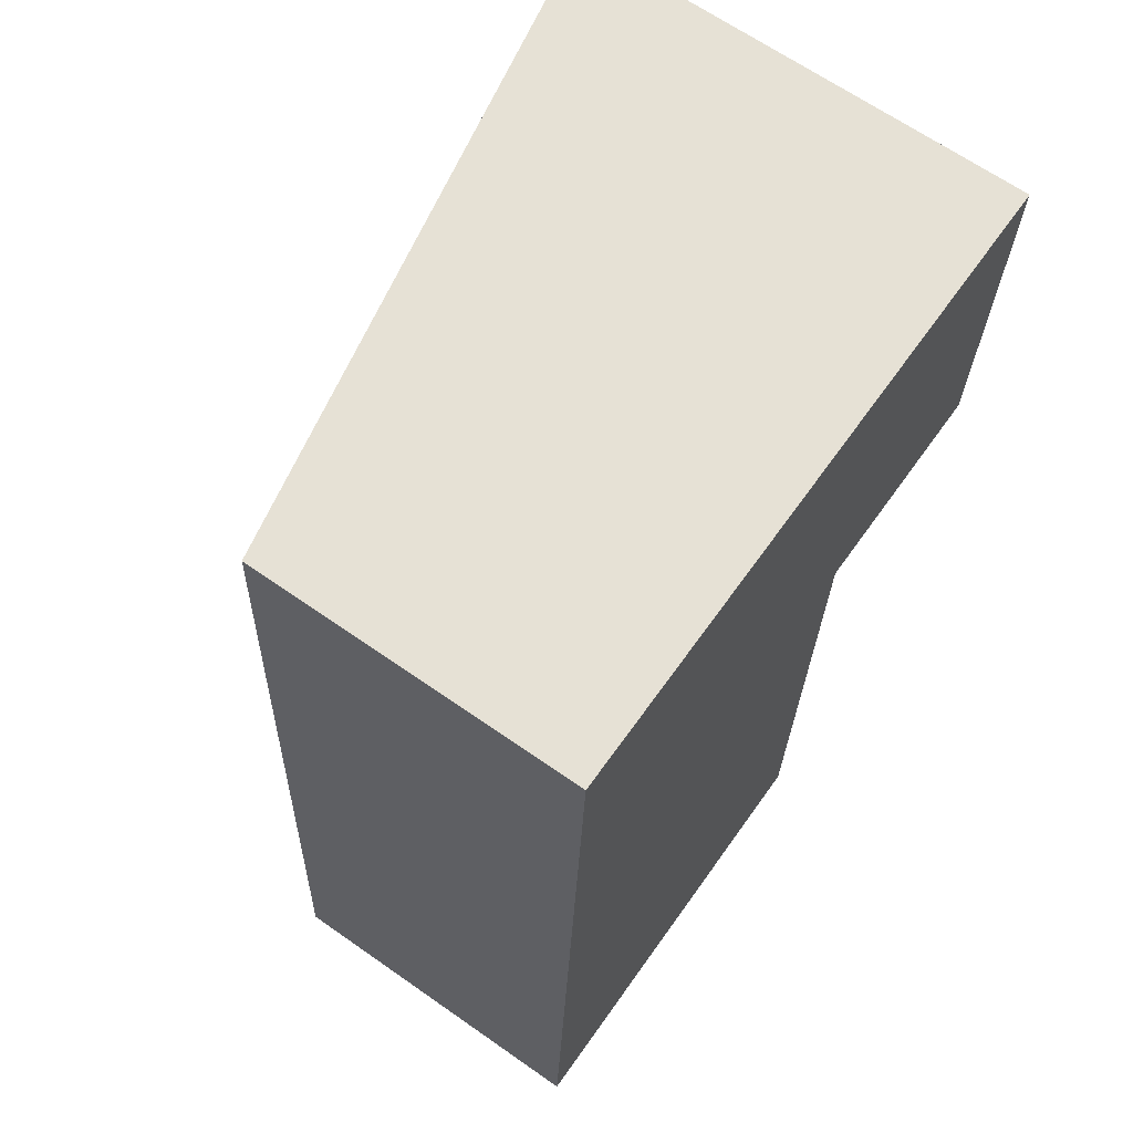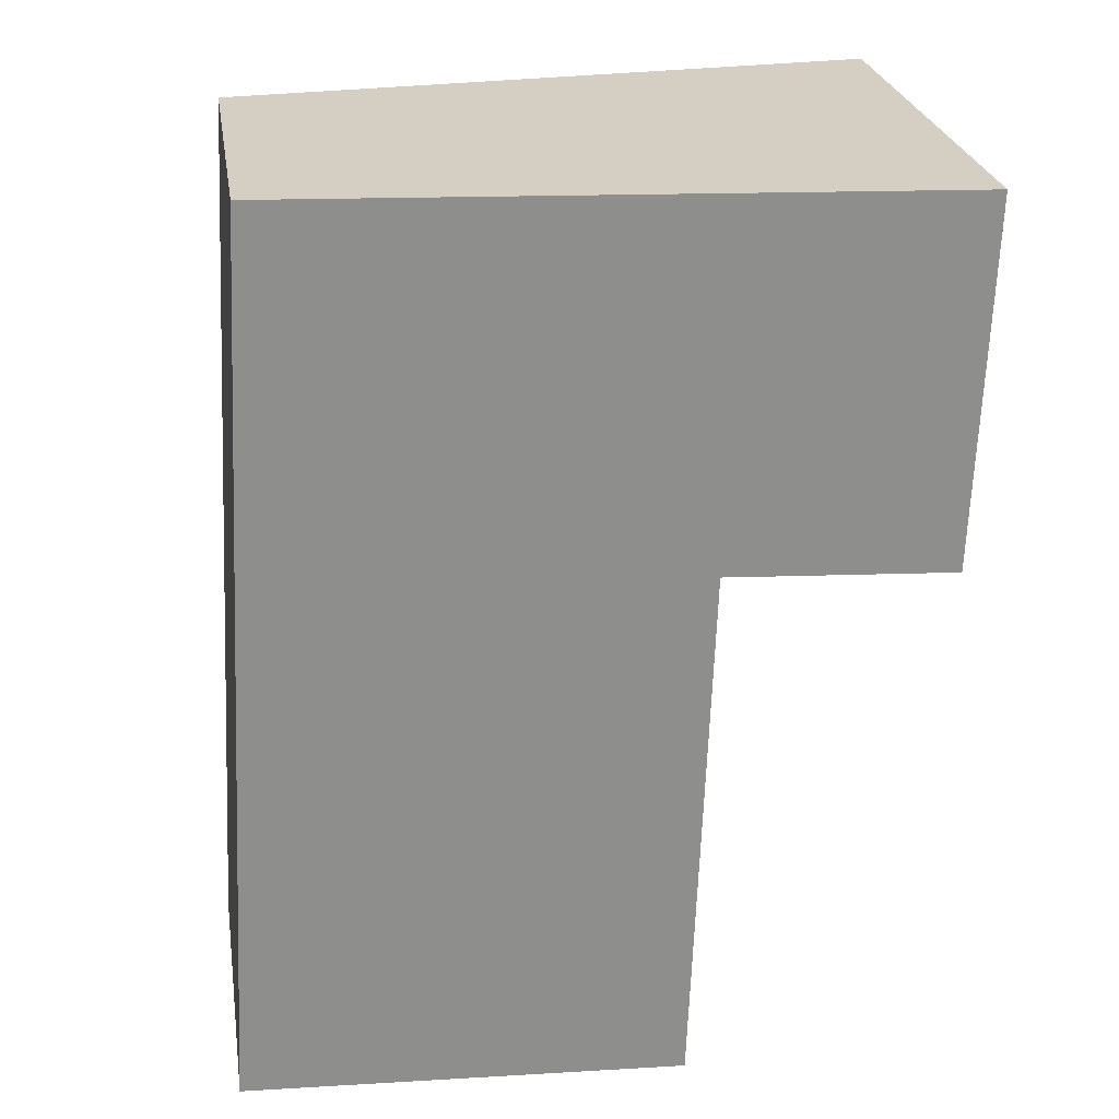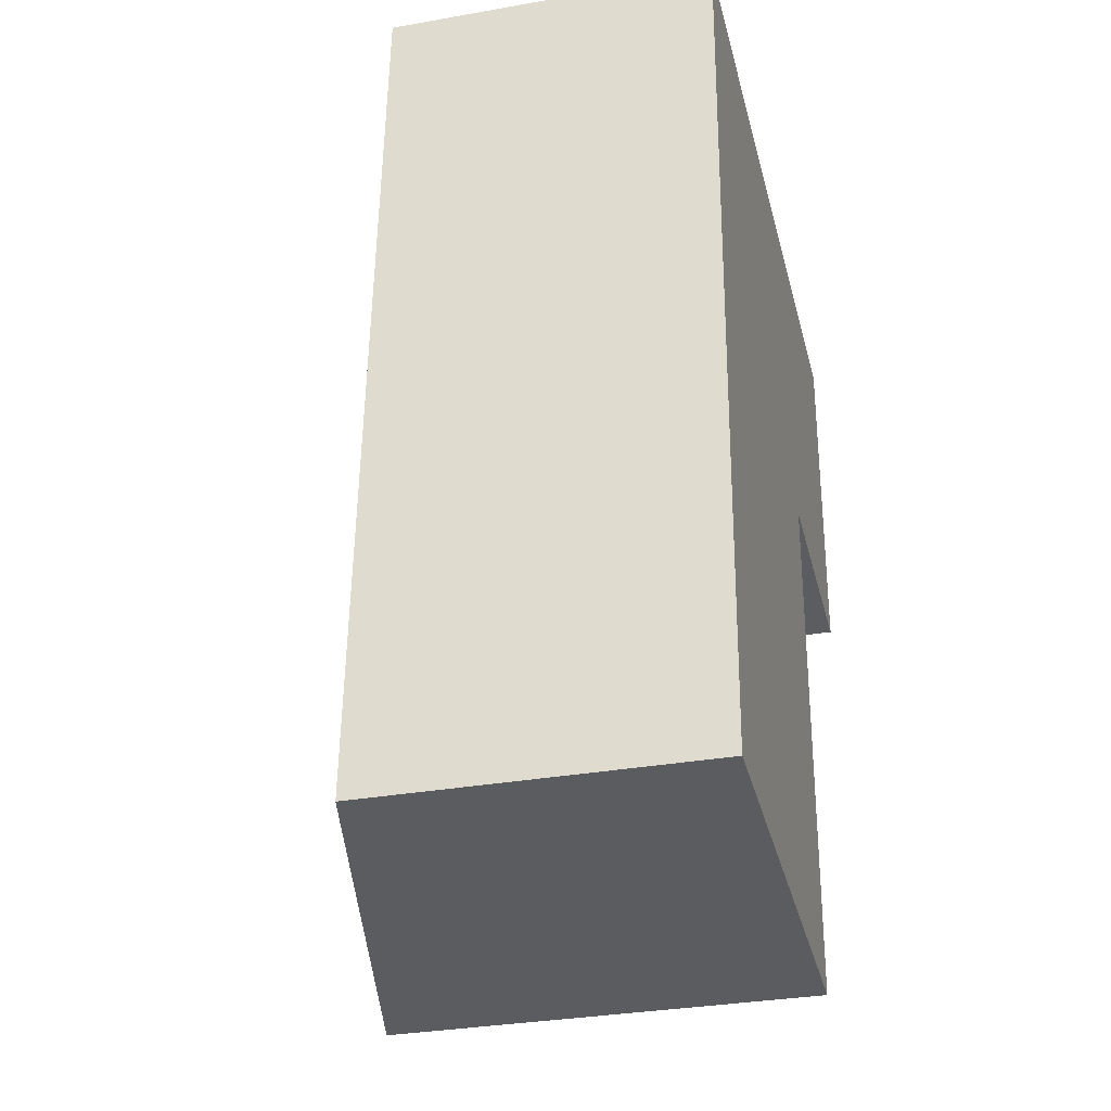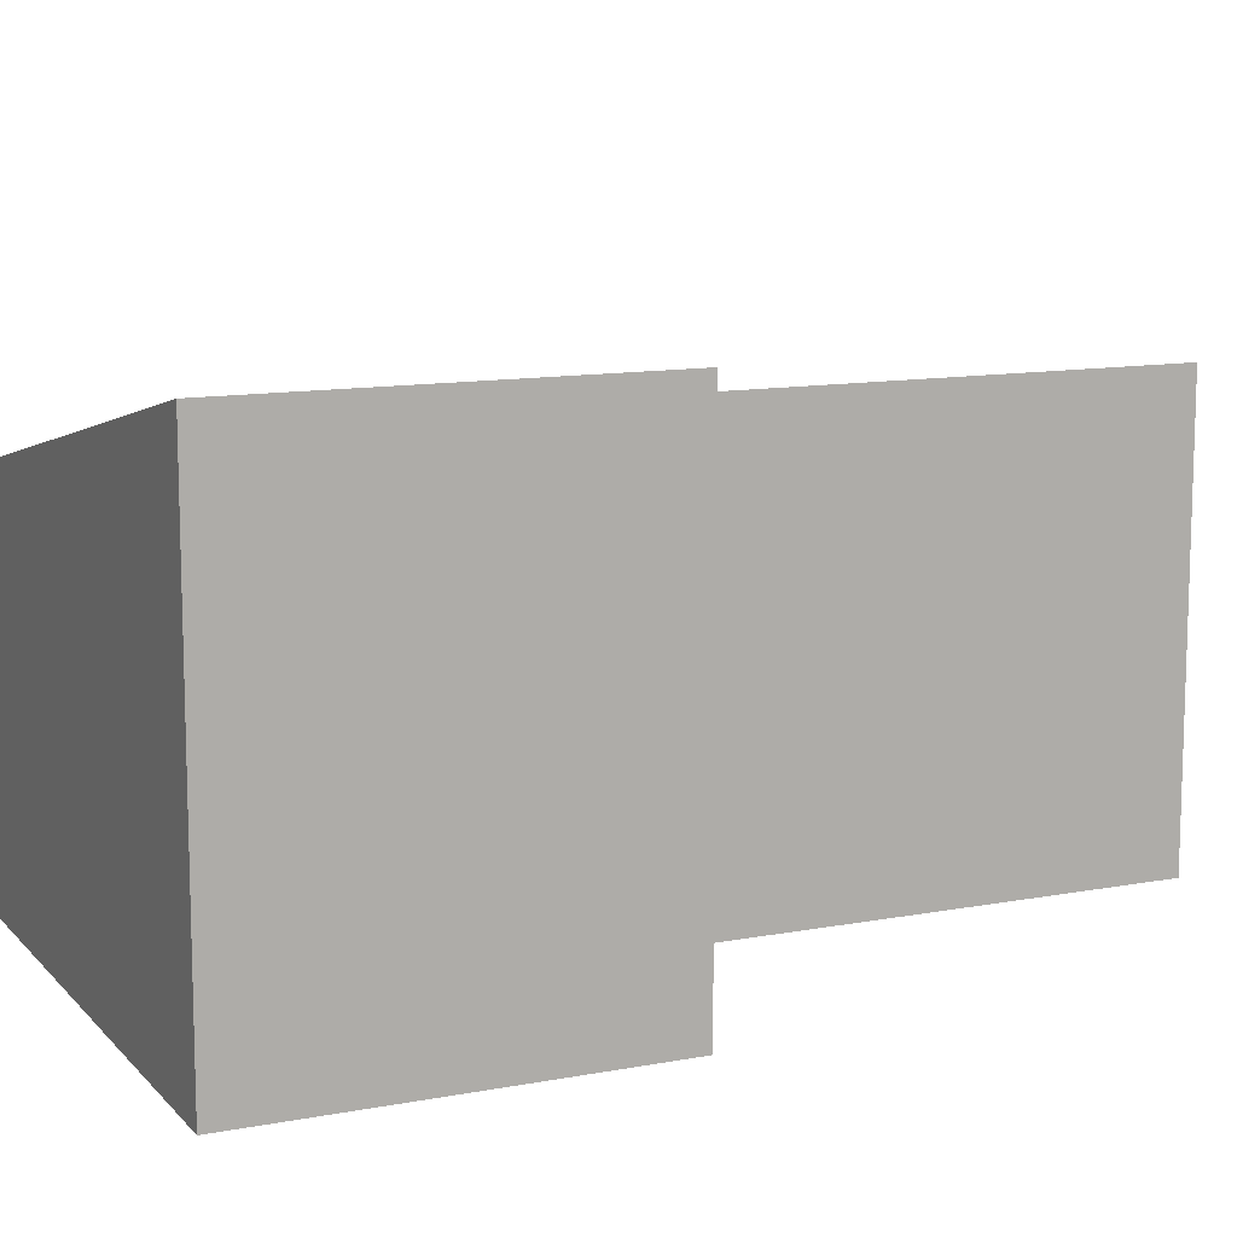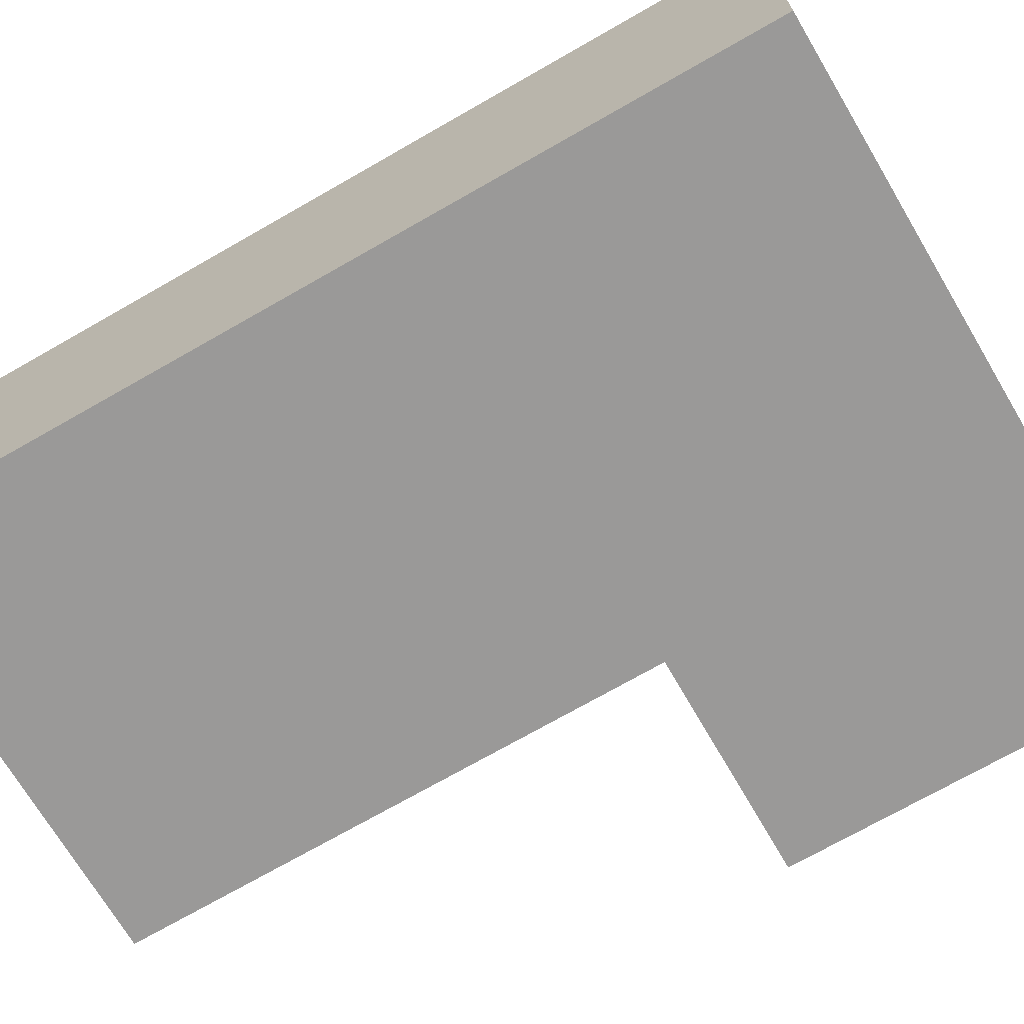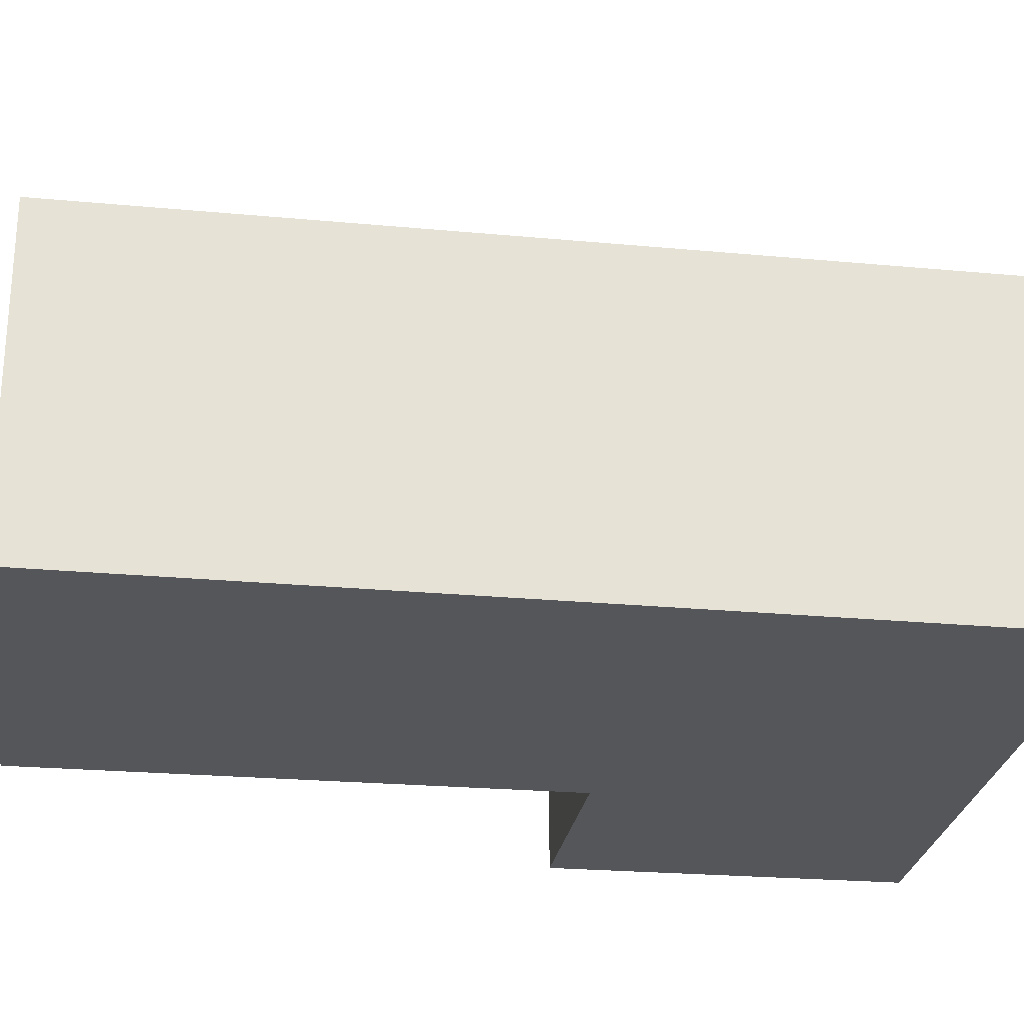
<metadata>
{"format":"obj","ext":"obj","renderer":"f3d","projection":"perspective","resolution":1024,"background":"white","views":[{"elev":66.1,"azim":-54.9,"up":"+Z"},{"elev":25.5,"azim":-9.0,"up":"+Z"},{"elev":-32.5,"azim":-76.2,"up":"+Z"},{"elev":11.3,"azim":67.3,"up":"+Y"},{"elev":-69.1,"azim":-57.3,"up":"+Y"},{"elev":-25.7,"azim":-95.7,"up":"+Y"}]}
</metadata>
<code>
v  0.259 1.969 5.351
v  2.643 2.527 -0.13
v  0 1.969 1.206e-16
v  2.767 2.52 3.114
v  2.872 2.542 3.108
v  4.132 2.808 3.042
v  2.976 2.542 5.26
v  4.211 2.802 5.219
v  4.132 -1.863e-16 3.042
v  2.767 -1.907e-16 3.114
v  2.872 -1.903e-16 3.108
v  2.643 7.96e-18 -0.13
v  0 0 0
v  4.211 -3.196e-16 5.219
v  0.259 -3.277e-16 5.351
v  2.976 -3.221e-16 5.26
g defaultobject
f 1 2 3
f 2 1 4
f 4 1 5
f 5 1 6
f 6 1 7
f 6 7 8
f 9 5 6
f 5 9 4
f 4 9 10
f 10 9 11
f 12 3 2
f 3 12 13
f 4 12 2
f 12 4 10
f 8 9 6
f 9 8 14
f 13 1 3
f 1 13 15
f 15 7 1
f 7 15 16
f 7 16 8
f 8 16 14
f 12 15 13
f 15 12 10
f 15 10 11
f 15 11 9
f 15 9 16
f 16 9 14

</code>
